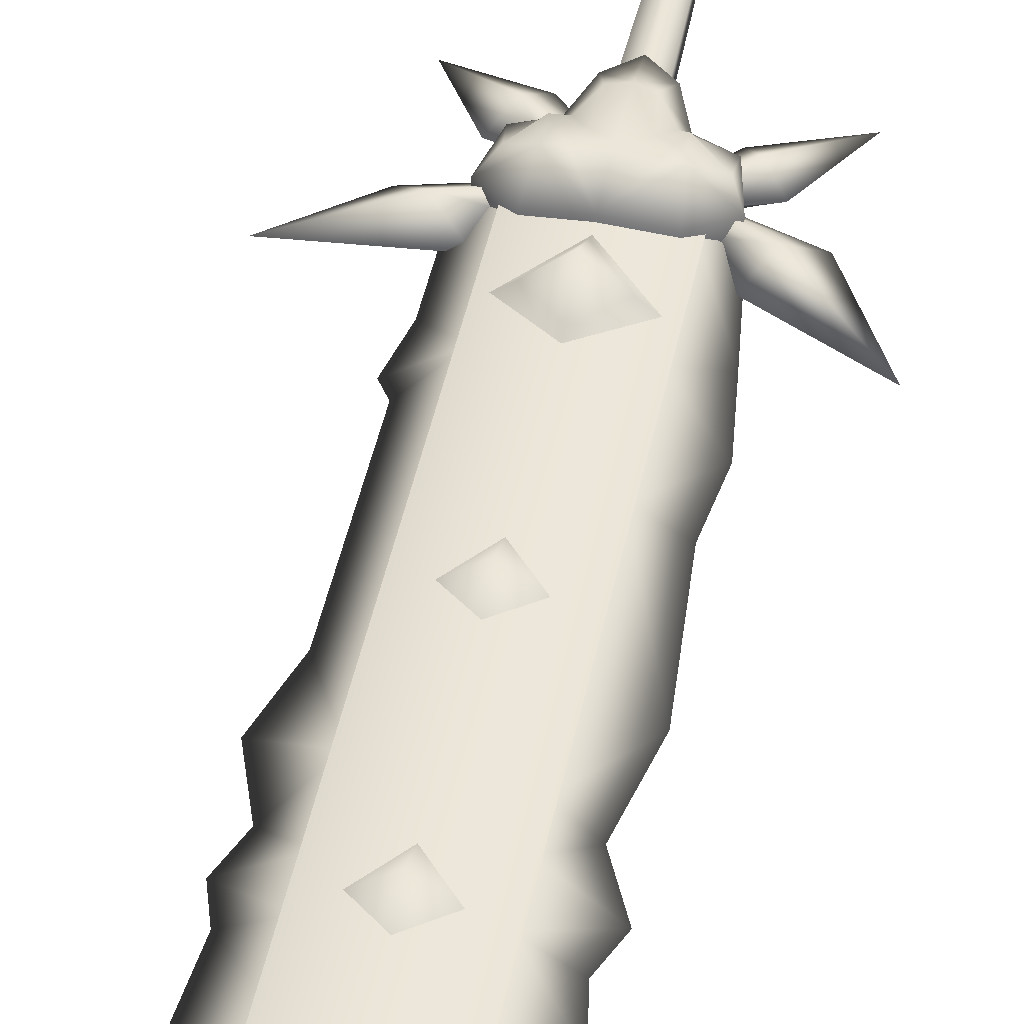
<metadata>
{"format":"obj","ext":"obj","renderer":"f3d","projection":"perspective","resolution":1024,"background":"white","views":[{"elev":46.3,"azim":11.7,"up":"+Y"}]}
</metadata>
<code>
g sword_arcane_004
v 0.000639 -0.1232 0.4938
v -0.06706 -0.06398 0.4964
v 0.0007248 -0.07337 0.5689
v 0.000639 -0.1232 0.4938
v 0.0007248 -0.07347 0.4227
v -0.06706 -0.06398 0.4964
v 0.000639 -0.1232 0.4938
v 0.06827 -0.06362 0.4964
v 0.0007248 -0.07347 0.4227
v 0.000639 -0.1232 0.4938
v 0.0007248 -0.07337 0.5689
v 0.06827 -0.06362 0.4964
v 0.0004177 -0.09571 0.9596
v -0.0664 -0.04477 0.9602
v 0.0004177 -0.05815 1.03
v 0.0004177 -0.09571 0.9596
v 0.06523 -0.04567 0.9602
v 0.0004177 -0.05814 0.8893
v 0.0004177 -0.09571 0.9596
v 0.0004177 -0.05815 1.03
v 0.06523 -0.04567 0.9602
v 0.0004177 -0.09571 0.9596
v 0.0004177 -0.05814 0.8893
v -0.0664 -0.04477 0.9602
v 0.0004177 -0.09571 1.401
v -0.0664 -0.04477 1.401
v 0.0004177 -0.05815 1.471
v 0.0004177 -0.09571 1.401
v 0.06523 -0.04567 1.401
v 0.0004177 -0.05814 1.331
v 0.0004177 -0.09571 1.401
v 0.0004177 -0.05815 1.471
v 0.06523 -0.04567 1.401
v 0.0004177 -0.09571 1.401
v 0.0004177 -0.05814 1.331
v -0.0664 -0.04477 1.401
v 0.001196 0.00653 -0.4939
v 0.03847 0.06985 -0.4104
v -0.03484 0.06962 -0.4104
v -0.03484 -0.05656 -0.4104
v 0.03847 -0.05679 -0.4104
v -0.03495 0.06969 -0.3576
v 0.03846 0.06977 -0.3576
v 0.001389 0.00653 -0.3089
v 0.03846 -0.05671 -0.3576
v -0.03495 -0.05663 -0.3576
v -0.0867 0.08078 0.2817
v -0.08465 0.09265 0.2396
v -0.05648 0.07391 0.2673
v 0.08948 0.08078 0.2817
v 0.05927 0.07391 0.2673
v 0.08743 0.09265 0.2396
v -0.06279 -0.05329 0.201
v -0.08465 -0.08602 0.2396
v -0.03955 -0.0604 0.2266
v 0.06557 -0.05329 0.201
v 0.08743 -0.08602 0.2396
v 0.1395 -0.04108 0.2522
v 0.04233 0.06703 0.2266
v 0.08743 0.09265 0.2396
v 0.05927 0.07391 0.2673
v -0.05648 -0.06728 0.2673
v -0.08465 -0.08602 0.2396
v -0.0867 -0.07415 0.2817
v 0.08743 -0.08602 0.2396
v 0.05927 -0.06728 0.2673
v 0.08948 -0.07415 0.2817
v 0.05927 -0.06728 0.2673
v 0.08743 -0.08602 0.2396
v 0.04233 -0.0604 0.2266
v 0.1395 -0.04108 0.2522
v 0.08743 -0.08602 0.2396
v 0.08948 -0.07415 0.2817
v -0.1367 -0.04108 0.2522
v -0.08465 -0.08602 0.2396
v -0.06279 -0.05329 0.201
v 0.08948 0.08078 0.2817
v 0.08743 0.09265 0.2396
v 0.1395 0.04771 0.2522
v -0.06279 0.05992 0.201
v -0.08465 0.09265 0.2396
v -0.1367 0.04771 0.2522
v -0.0867 -0.07415 0.2817
v -0.08465 -0.08602 0.2396
v -0.1367 -0.04108 0.2522
v -0.08465 -0.08602 0.2396
v -0.05648 -0.06728 0.2673
v -0.03955 -0.0604 0.2266
v 0.04233 -0.0604 0.2266
v 0.08743 -0.08602 0.2396
v 0.06557 -0.05329 0.201
v -0.03955 0.06703 0.2266
v -0.08465 0.09265 0.2396
v -0.06279 0.05992 0.201
v 0.1395 0.04771 0.2522
v 0.08743 0.09265 0.2396
v 0.06557 0.05992 0.201
v 0.06557 0.05992 0.201
v 0.08743 0.09265 0.2396
v 0.04233 0.06703 0.2266
v -0.03955 0.06703 0.2266
v -0.05648 0.07391 0.2673
v -0.08465 0.09265 0.2396
v -0.1367 0.04771 0.2522
v -0.08465 0.09265 0.2396
v -0.0867 0.08078 0.2817
v -0.0664 0.04477 1.401
v 0.0004177 0.05814 1.331
v 0.0004177 0.09571 1.401
v 0.06523 0.04567 1.401
v 0.0004177 0.05815 1.471
v 0.0004177 0.09571 1.401
v 0.0004177 0.05814 1.331
v 0.06523 0.04567 1.401
v 0.0004177 0.09571 1.401
v 0.0004177 0.05815 1.471
v -0.0664 0.04477 1.401
v 0.0004177 0.09571 1.401
v -0.0664 0.04477 0.9602
v 0.0004177 0.05814 0.8893
v 0.0004177 0.09571 0.9596
v 0.06523 0.04567 0.9602
v 0.0004177 0.05815 1.03
v 0.0004177 0.09571 0.9596
v 0.0004177 0.05814 0.8893
v 0.06523 0.04567 0.9602
v 0.0004177 0.09571 0.9596
v 0.0004177 0.05815 1.03
v -0.0664 0.04477 0.9602
v 0.0004177 0.09571 0.9596
v 0.06827 0.06362 0.4964
v 0.0007248 0.07337 0.5689
v 0.000639 0.1232 0.4938
v 0.0007248 0.07347 0.4227
v 0.06827 0.06362 0.4964
v 0.000639 0.1232 0.4938
v -0.06706 0.06398 0.4964
v 0.0007248 0.07347 0.4227
v 0.000639 0.1232 0.4938
v 0.0007248 0.07337 0.5689
v -0.06706 0.06398 0.4964
v 0.000639 0.1232 0.4938
v 0.003077 0.02974 1.855
v -0.162 0 1.785
v -0.1078 0.02974 1.698
v -0.1078 -0.02974 1.698
v 0.003077 -0.02974 1.855
v 0.0007114 -0.04965 0.608
v 0.0007248 -0.07337 0.5689
v -0.06706 -0.06398 0.4964
v -0.1062 -0.03355 0.4968
v 0.0007114 -0.04965 0.3833
v 0.0007248 -0.07347 0.4227
v 0.06827 -0.06362 0.4964
v 0.1044 -0.03463 0.4968
v 0.1044 -0.03463 0.4968
v 0.06827 -0.06362 0.4964
v 0.0007248 -0.07337 0.5689
v 0.0007114 -0.04965 0.608
v -0.1062 -0.03355 0.4968
v -0.06706 -0.06398 0.4964
v 0.0007248 -0.07347 0.4227
v 0.0007114 -0.04965 0.3833
v 0.001196 0.00653 -0.4939
v -0.03484 0.06962 -0.4104
v -0.07151 0.00653 -0.4104
v -0.03484 -0.05656 -0.4104
v 0.001196 0.00653 -0.4939
v 0.07509 0.00653 -0.4104
v 0.03847 0.06985 -0.4104
v 0.03847 -0.05679 -0.4104
v 0.03846 0.06977 -0.3576
v 0.07509 0.00653 -0.3576
v 0.001389 0.00653 -0.3089
v 0.03846 -0.05671 -0.3576
v -0.07151 0.00653 -0.3576
v -0.03495 0.06969 -0.3576
v 0.001389 0.00653 -0.3089
v -0.03495 -0.05663 -0.3576
v -0.07151 0.00653 -0.4104
v -0.03484 0.06962 -0.4104
v -0.03495 0.06969 -0.3576
v -0.07151 0.00653 -0.3576
v -0.03495 -0.05663 -0.3576
v -0.03484 -0.05656 -0.4104
v 0.03847 -0.05679 -0.4104
v 0.03846 -0.05671 -0.3576
v 0.07509 0.00653 -0.3576
v 0.07509 0.00653 -0.4104
v 0.03847 0.06985 -0.4104
v 0.03846 0.06977 -0.3576
v -0.03484 0.06962 -0.4104
v 0.03847 0.06985 -0.4104
v 0.03846 0.06977 -0.3576
v -0.03495 0.06969 -0.3576
v -0.03484 -0.05656 -0.4104
v -0.03495 -0.05663 -0.3576
v 0.03846 -0.05671 -0.3576
v 0.03847 -0.05679 -0.4104
v -0.06279 0.05992 0.201
v -0.1367 0.04771 0.2522
v -0.1408 0.04169 0.2124
v -0.07706 0.04549 0.1882
v -0.03318 0.07795 0.1589
v -0.04919 0.04613 0.1029
v -0.03955 0.06703 0.2266
v -0.1367 0.04771 0.2522
v -0.1628 0.04186 0.3144
v -0.1408 0.04169 0.2124
v -0.0867 0.08078 0.2817
v -0.09562 0.04904 0.3624
v 0.00139 0.07249 0.3811
v -0.05648 0.07391 0.2673
v 0.0007801 0.08893 0.2687
v -0.03955 0.06703 0.2266
v 0.0001678 0.07321 0.1415
v -0.03318 0.07795 0.1589
v 0.0001678 0.05031 0.06402
v -0.04919 0.04613 0.1029
v -0.04919 -0.0395 0.1029
v 0.0001678 -0.04368 0.06402
v 0.04952 0.04613 0.1029
v 0.04952 -0.0395 0.1029
v 0.1656 0.04186 0.3144
v 0.1436 0.04169 0.2124
v 0.1436 -0.03506 0.2124
v 0.1656 -0.03523 0.3144
v 0.0001678 0.05031 0.06402
v 0.0001678 0.07321 0.1415
v -0.04919 0.04613 0.1029
v -0.03318 0.07795 0.1589
v 0.07984 0.04549 0.1882
v 0.03352 0.07795 0.1589
v 0.04952 0.04613 0.1029
v 0.06557 0.05992 0.201
v 0.04233 0.06703 0.2266
v 0.1436 0.04169 0.2124
v 0.1395 0.04771 0.2522
v 0.07984 -0.03886 0.1882
v 0.1436 -0.03506 0.2124
v 0.1436 0.04169 0.2124
v 0.07984 0.04549 0.1882
v -0.02719 -0.0709 0.1622
v -0.03955 -0.0604 0.2266
v 0.0001678 -0.06701 0.148
v 0.0007801 -0.0823 0.2687
v -0.05648 -0.06728 0.2673
v 0.00139 -0.06586 0.3811
v -0.0867 -0.07415 0.2817
v -0.09562 -0.04241 0.3624
v -0.1628 -0.03523 0.3144
v -0.1367 -0.04108 0.2522
v -0.1408 -0.03506 0.2124
v 0.0001678 -0.04368 0.06402
v 0.0001678 -0.06701 0.148
v 0.04952 -0.0395 0.1029
v 0.02752 -0.0709 0.1622
v -0.2071 0.04744 0.3499
v -0.407 0.002859 0.4251
v -0.2592 0.003222 0.305
v -0.2232 -0.03804 0.36
v -0.1153 0.003211 0.2662
v -0.1071 0.03481 0.3084
v -0.1071 -0.02839 0.3084
v -0.2071 0.04744 0.3499
v -0.2232 -0.03804 0.36
v -0.09777 0.003211 0.326
v -0.1435 0.003911 0.4024
v -0.407 0.002859 0.4251
v -0.1332 0.04919 0.1642
v -0.2551 0.004035 0.07183
v -0.1034 0.003285 0.1035
v -0.1332 -0.04261 0.1642
v -0.02999 0.003285 0.178
v -0.06447 0.03622 0.2078
v -0.06447 -0.02965 0.2078
v -0.1332 0.04919 0.1642
v -0.1332 -0.04261 0.1642
v -0.07685 0.003285 0.2279
v -0.1733 0.003285 0.2001
v -0.2551 0.004035 0.07183
v 0.0001678 -0.06701 0.148
v 0.04233 -0.0604 0.2266
v 0.02752 -0.0709 0.1622
v 0.0007801 -0.0823 0.2687
v 0.05927 -0.06728 0.2673
v 0.00139 -0.06586 0.3811
v 0.08948 -0.07415 0.2817
v 0.0984 -0.04241 0.3624
v 0.1656 -0.03523 0.3144
v 0.1395 -0.04108 0.2522
v 0.1436 -0.03506 0.2124
v 0.06557 -0.05329 0.201
v 0.1395 -0.04108 0.2522
v 0.1436 -0.03506 0.2124
v 0.07984 -0.03886 0.1882
v 0.02752 -0.0709 0.1622
v 0.04952 -0.0395 0.1029
v 0.04233 -0.0604 0.2266
v 0.1931 -0.04529 0.3254
v 0.3825 0.005455 0.5205
v 0.2708 0.002318 0.3136
v 0.2139 0.04848 0.3605
v 0.1392 0.001599 0.2653
v 0.1245 -0.03112 0.3001
v 0.1245 0.03432 0.3001
v 0.1931 -0.04529 0.3254
v 0.2139 0.04848 0.3605
v 0.1132 0.001599 0.3135
v 0.172 0.00282 0.4071
v 0.3825 0.005455 0.5205
v 0.1384 0.003325 0.1537
v 0.2947 0.002878 0.09262
v 0.1675 0.04409 0.2072
v 0.1675 -0.03744 0.2072
v 0.1072 0.03257 0.249
v 0.07506 0.003325 0.2235
v 0.1072 -0.02592 0.249
v 0.1675 0.04409 0.2072
v 0.1675 -0.03744 0.2072
v 0.1191 0.003325 0.2666
v 0.205 0.003325 0.238
v 0.2947 0.002878 0.09262
v 0.07984 0.04549 0.1882
v 0.04952 0.04613 0.1029
v 0.04952 -0.0395 0.1029
v 0.07984 -0.03886 0.1882
v -0.07706 -0.03886 0.1882
v -0.02719 -0.0709 0.1622
v -0.04919 -0.0395 0.1029
v -0.06279 -0.05329 0.201
v -0.03955 -0.0604 0.2266
v -0.1408 -0.03506 0.2124
v -0.1367 -0.04108 0.2522
v -0.04919 -0.0395 0.1029
v 0.0001678 -0.06701 0.148
v 0.0001678 -0.04368 0.06402
v -0.02719 -0.0709 0.1622
v -0.1628 0.04186 0.3144
v -0.09562 -0.04241 0.3624
v -0.1628 -0.03523 0.3144
v -0.09562 0.04904 0.3624
v 0.00139 0.07249 0.3811
v 0.00139 -0.06586 0.3811
v 0.0984 -0.04241 0.3624
v 0.0984 0.04904 0.3624
v 0.1656 -0.03523 0.3144
v 0.1656 0.04186 0.3144
v -0.1408 -0.03506 0.2124
v -0.07706 -0.03886 0.1882
v -0.07706 0.04549 0.1882
v -0.1408 0.04169 0.2124
v -0.04919 0.04613 0.1029
v -0.07706 0.04549 0.1882
v -0.07706 -0.03886 0.1882
v -0.04919 -0.0395 0.1029
v 0.04952 0.04613 0.1029
v 0.0001678 0.07321 0.1415
v 0.0001678 0.05031 0.06402
v 0.03352 0.07795 0.1589
v 0.1656 0.04186 0.3144
v 0.1395 0.04771 0.2522
v 0.1436 0.04169 0.2124
v 0.08948 0.08078 0.2817
v 0.0984 0.04904 0.3624
v 0.00139 0.07249 0.3811
v 0.05927 0.07391 0.2673
v 0.0007801 0.08893 0.2687
v 0.04233 0.06703 0.2266
v 0.0001678 0.07321 0.1415
v 0.03352 0.07795 0.1589
v -0.1408 0.04169 0.2124
v -0.1628 0.04186 0.3144
v -0.1628 -0.03523 0.3144
v -0.1408 -0.03506 0.2124
v -0.1062 0.03355 0.4968
v 0.0007114 0.04965 0.3833
v 0.0007248 0.07347 0.4227
v -0.06706 0.06398 0.4964
v 0.1044 0.03463 0.4968
v 0.0007114 0.04965 0.608
v 0.0007248 0.07337 0.5689
v 0.06827 0.06362 0.4964
v 0.0007114 0.04965 0.3833
v 0.1044 0.03463 0.4968
v 0.06827 0.06362 0.4964
v 0.0007248 0.07347 0.4227
v 0.0007114 0.04965 0.608
v -0.1062 0.03355 0.4968
v -0.06706 0.06398 0.4964
v 0.0007248 0.07337 0.5689
v 0.001749 0 2.094
v -0.162 0 1.785
v 0.003077 0.02974 1.855
v 0.003077 -0.02974 1.855
v -0.1078 0.02974 1.343
v -0.1078 0.02974 1.43
v -0.2161 0 1.379
v -0.1854 0 1.3
v -0.1078 -0.02974 1.343
v -0.1078 -0.02974 1.43
v -0.1078 0.02974 1.343
v -0.1854 0 1.3
v -0.1078 0.02974 1.204
v -0.2272 0 1.184
v -0.1078 -0.02974 1.204
v -0.1078 -0.02974 1.343
v 0.2176 0 1.081
v 0.181 0 1.25
v 0.1117 0.02987 1.225
v 0.1117 -0.02987 1.225
v 0.1117 0.02987 1.698
v 0.1786 0 1.78
v 0.003077 0.02974 1.855
v 0.001749 0 2.094
v 0.003077 -0.02974 1.855
v 0.1117 -0.02987 1.698
v -0.1078 0.02974 0.9417
v -0.1078 0.02974 1.204
v -0.185 0 1.047
v -0.2272 0 1.184
v -0.1078 -0.02974 1.204
v -0.1078 -0.02974 0.9417
v 0.1117 0.02987 0.5675
v 0.2147 0 0.6747
v 0.1117 0.02987 0.7867
v 0.1966 0 0.5298
v 0.1117 0.02987 0.3362
v 0.1713 0 0.334
v 0.1117 -0.02987 0.3362
v 0.1117 -0.02987 0.5675
v 0.1117 -0.02987 0.7867
v 0.2147 0 0.6747
v 0.1967 0 0.8055
v 0.1117 0.02987 0.7867
v 0.1117 -0.02987 0.7867
v 0.1117 0.02987 0.7867
v 0.2176 0 1.081
v 0.1117 0.02987 1.225
v 0.1967 0 0.8055
v 0.1117 -0.02987 0.7867
v 0.1117 -0.02987 1.225
v 0.1117 0.02987 1.225
v 0.181 0 1.25
v 0.1117 0.02987 1.305
v 0.2284 0 1.355
v 0.1117 -0.02987 1.305
v 0.1117 -0.02987 1.225
v 0.1977 0 1.428
v 0.1117 0.02987 1.406
v 0.2284 0 1.355
v 0.1117 -0.02987 1.406
v 0.1117 0.02987 1.406
v 0.1117 0.02987 1.305
v 0.2284 0 1.355
v 0.1117 -0.02987 1.305
v 0.1117 -0.02987 1.406
v 0.215 0 1.523
v 0.1117 0.02987 1.577
v 0.1977 0 1.428
v 0.1117 -0.02987 1.577
v 0.1117 0.02987 1.698
v 0.2445 0 1.663
v 0.1117 -0.02987 1.698
v 0.1786 0 1.78
v -0.184 0 0.334
v -0.1078 0.02974 0.3362
v -0.1078 0.02974 0.4813
v -0.1842 0 0.5202
v -0.1078 0.02974 0.5782
v -0.2062 0 0.6243
v -0.1078 -0.02974 0.5782
v -0.1078 -0.02974 0.4813
v -0.1078 -0.02974 0.3362
v -0.1078 0.02974 0.7142
v -0.1844 0 0.6571
v -0.1078 -0.02974 0.7142
v -0.1078 0.02974 0.9417
v -0.1078 -0.02974 0.9417
v -0.185 0 1.047
v -0.2062 0 0.6243
v -0.1078 0.02974 0.5782
v -0.1844 0 0.6571
v -0.1078 -0.02974 0.5782
v -0.2161 0 1.379
v -0.1078 0.02974 1.43
v -0.1949 0 1.444
v -0.1078 -0.02974 1.43
v -0.1078 0.02974 1.43
v -0.1078 0.02974 1.54
v -0.1949 0 1.444
v -0.2158 0 1.681
v -0.1078 0.02974 1.698
v -0.162 0 1.785
v -0.1078 -0.02974 1.698
v -0.1078 -0.02974 1.54
v -0.1078 -0.02974 1.43
v 0.2445 0 1.663
v 0.1117 0.02987 1.577
v 0.215 0 1.523
v 0.1117 -0.02987 1.577
v 0.0007401 -0.03156 1.864
v 0.0007401 -0.06302 1.625
v -0.1232 -0.03156 1.699
v 0.1246 -0.03156 1.699
v -0.1232 -0.03156 0.3168
v 0.1246 -0.03156 0.3168
v 0.0007401 -0.06162 0.3183
v -0.03093 -0.01485 0.04479
v -0.02469 0.02139 -0.2722
v -0.03093 0.02581 0.04479
v 0.00131 0.0339 0.046
v -0.02469 -0.01043 -0.2722
v 0.001287 0.02887 -0.272
v 0.00131 -0.02294 0.046
v 0.001287 -0.01791 -0.272
v 0.03373 -0.01485 0.04479
v 0.0273 -0.01043 -0.2722
v 0.03373 0.02581 0.04479
v 0.0273 0.02139 -0.2722
v -0.02469 0.02139 -0.2722
v -0.02469 -0.01043 -0.2722
v -0.02332 0.005482 -0.3417
v 0.001287 0.02887 -0.272
v 0.001287 -0.01791 -0.272
v 0.001284 0.02777 -0.3417
v 0.001284 -0.01681 -0.3417
v 0.0273 0.02139 -0.2722
v 0.0273 -0.01043 -0.2722
v 0.02589 0.005482 -0.3417
v -0.03093 0.02581 0.04479
v -0.03093 0.02581 0.1905
v -0.03093 -0.01485 0.1905
v 0.001347 0.03459 0.1907
v -0.03093 -0.01485 0.04479
v 0.00131 0.0339 0.046
v 0.001347 -0.02363 0.1907
v 0.03373 0.02581 0.1905
v 0.00131 -0.02294 0.046
v 0.03373 0.02581 0.04479
v 0.03373 -0.01485 0.1905
v 0.03373 -0.01485 0.04479
v 0.0007401 0.03156 1.864
v 0.0007401 0.06302 1.625
v 0.1246 0.03156 1.699
v -0.1232 0.03156 1.699
v 0.1246 0.03156 0.3168
v -0.1232 0.03156 0.3168
v 0.0007401 0.06162 0.3183
v 0.001383 -0.0802 -0.4131
v -0.03115 -0.01215 -0.3817
v 0.001125 -0.07802 -0.3597
v 0.03337 -0.0124 -0.3817
v 0.001316 0.006437 -0.4369
v 0.001387 0.006458 -0.2608
v -0.07609 0.0528 -0.4131
v -0.07423 0.05165 -0.3597
v 0.00148 0.04227 -0.3817
v 0.08002 0.05295 -0.4131
v 0.0781 0.05202 -0.3598
g sword_arcane_004_0
f 3 2 1
f 6 5 4
f 9 8 7
f 12 11 10
f 15 14 13
f 18 17 16
f 21 20 19
f 24 23 22
f 27 26 25
f 30 29 28
f 33 32 31
f 36 35 34
f 39 38 37
f 37 41 40
f 44 43 42
f 46 45 44
f 49 48 47
f 52 51 50
f 55 54 53
f 58 57 56
f 61 60 59
f 64 63 62
f 67 66 65
f 70 69 68
f 73 72 71
f 76 75 74
f 79 78 77
f 82 81 80
f 85 84 83
f 88 87 86
f 91 90 89
f 94 93 92
f 97 96 95
f 100 99 98
f 103 102 101
f 106 105 104
f 109 108 107
f 112 111 110
f 115 114 113
f 118 117 116
f 121 120 119
f 124 123 122
f 127 126 125
f 130 129 128
f 133 132 131
f 136 135 134
f 139 138 137
f 142 141 140
f 145 144 143
f 147 144 146
f 150 149 148
f 151 150 148
f 154 153 152
f 155 154 152
f 158 157 156
f 159 158 156
f 162 161 160
f 163 162 160
f 166 165 164
f 164 167 166
f 170 169 168
f 168 169 171
f 174 173 172
f 175 173 174
f 178 177 176
f 176 179 178
f 182 181 180
f 183 182 180
f 184 183 180
f 185 184 180
f 188 187 186
f 189 188 186
f 188 189 190
f 191 188 190
f 194 193 192
f 195 194 192
f 198 197 196
f 199 198 196
f 202 201 200
f 202 200 203
f 203 200 204
f 203 204 205
f 200 206 204
f 209 208 207
f 207 208 210
f 211 210 208
f 210 211 212
f 212 213 210
f 214 213 212
f 213 214 215
f 214 216 215
f 217 215 216
f 220 219 218
f 221 220 218
f 218 222 221
f 222 223 221
f 226 225 224
f 227 226 224
f 230 229 228
f 231 229 230
f 234 233 232
f 233 235 232
f 233 236 235
f 232 235 237
f 235 238 237
f 241 240 239
f 242 241 239
f 245 244 243
f 244 245 246
f 244 246 247
f 248 247 246
f 249 247 248
f 248 250 249
f 251 249 250
f 249 251 252
f 252 251 253
f 256 255 254
f 257 255 256
f 260 259 258
f 261 259 260
f 263 262 260
f 262 264 260
f 265 263 260
f 264 266 260
f 267 263 265
f 264 267 266
f 268 267 265
f 267 268 266
f 268 265 269
f 269 266 268
f 272 271 270
f 273 271 272
f 275 274 272
f 274 276 272
f 277 275 272
f 276 278 272
f 279 275 277
f 276 279 278
f 280 279 277
f 279 280 278
f 280 277 281
f 281 278 280
f 284 283 282
f 282 283 285
f 283 286 285
f 285 286 287
f 288 287 286
f 287 288 289
f 290 289 288
f 288 291 290
f 290 291 292
f 295 294 293
f 295 293 296
f 296 293 297
f 296 297 298
f 293 299 297
f 302 301 300
f 303 301 302
f 305 304 302
f 304 306 302
f 307 305 302
f 306 308 302
f 309 305 307
f 306 309 308
f 310 309 307
f 309 310 308
f 310 307 311
f 311 308 310
f 314 313 312
f 312 313 315
f 317 316 312
f 318 317 312
f 316 319 312
f 320 318 312
f 316 321 319
f 321 318 320
f 321 322 319
f 322 321 320
f 323 319 322
f 322 320 323
f 326 325 324
f 327 326 324
f 330 329 328
f 329 331 328
f 329 332 331
f 328 331 333
f 331 334 333
f 337 336 335
f 335 336 338
f 341 340 339
f 340 342 339
f 342 340 343
f 340 344 343
f 343 344 345
f 346 343 345
f 346 345 347
f 348 346 347
f 351 350 349
f 352 351 349
f 355 354 353
f 356 355 353
f 359 358 357
f 357 358 360
f 363 362 361
f 361 362 364
f 364 365 361
f 365 364 366
f 367 366 364
f 366 367 368
f 368 367 369
f 368 369 370
f 370 369 371
f 374 373 372
f 375 374 372
f 378 377 376
f 379 378 376
f 382 381 380
f 383 382 380
f 386 385 384
f 387 386 384
f 390 389 388
f 391 390 388
f 394 393 392
f 392 393 395
f 398 397 396
f 398 396 399
f 399 400 398
f 400 401 398
f 404 403 402
f 403 404 405
f 405 406 403
f 407 403 406
f 410 409 408
f 408 409 411
f 414 413 412
f 415 413 414
f 416 413 415
f 417 413 416
f 420 419 418
f 421 419 420
f 420 422 421
f 423 422 420
f 426 425 424
f 427 424 425
f 424 427 428
f 427 429 428
f 429 427 430
f 427 431 430
f 425 431 427
f 431 425 432
f 435 434 433
f 433 434 436
f 439 438 437
f 437 438 440
f 440 438 441
f 441 438 442
f 445 444 443
f 444 445 446
f 446 447 444
f 448 444 447
f 451 450 449
f 449 452 451
f 455 454 453
f 457 456 455
f 459 458 453
f 453 458 460
f 460 458 457
f 457 458 461
f 463 459 462
f 464 461 463
f 465 463 462
f 464 463 465
f 468 467 466
f 469 468 466
f 468 469 470
f 469 471 470
f 471 469 472
f 473 469 466
f 469 473 472
f 474 473 466
f 470 476 475
f 477 476 472
f 476 478 475
f 477 479 476
f 480 478 476
f 476 479 480
f 483 482 481
f 481 484 483
f 487 486 485
f 485 488 487
f 491 490 489
f 492 490 491
f 490 492 493
f 493 492 494
f 494 492 495
f 495 492 496
f 491 496 492
f 497 496 491
f 500 499 498
f 498 501 500
f 504 503 502
f 502 503 505
f 506 503 504
f 505 503 507
f 503 506 508
f 508 507 503
f 511 510 509
f 510 511 512
f 510 513 509
f 514 510 512
f 509 513 515
f 513 516 515
f 515 516 517
f 516 518 517
f 514 512 519
f 517 518 519
f 520 514 519
f 518 520 519
f 523 522 521
f 521 524 523
f 525 522 523
f 524 526 523
f 527 525 523
f 524 528 526
f 529 525 527
f 528 530 526
f 530 529 527
f 528 529 530
f 533 532 531
f 531 532 534
f 535 533 531
f 536 531 534
f 533 535 537
f 536 534 538
f 535 539 537
f 540 536 538
f 537 539 541
f 538 541 540
f 539 542 541
f 541 542 540
f 545 544 543
f 543 544 546
f 547 544 545
f 546 544 548
f 544 547 549
f 549 548 544
f 552 551 550
f 553 552 550
f 551 554 550
f 553 550 554
f 555 552 553
f 551 552 555
f 551 556 554
f 551 557 556
f 555 557 551
f 557 558 556
f 558 554 556
f 558 557 555
f 553 554 559
f 558 559 554
f 555 560 558
f 553 560 555
f 560 553 559
f 558 560 559

</code>
